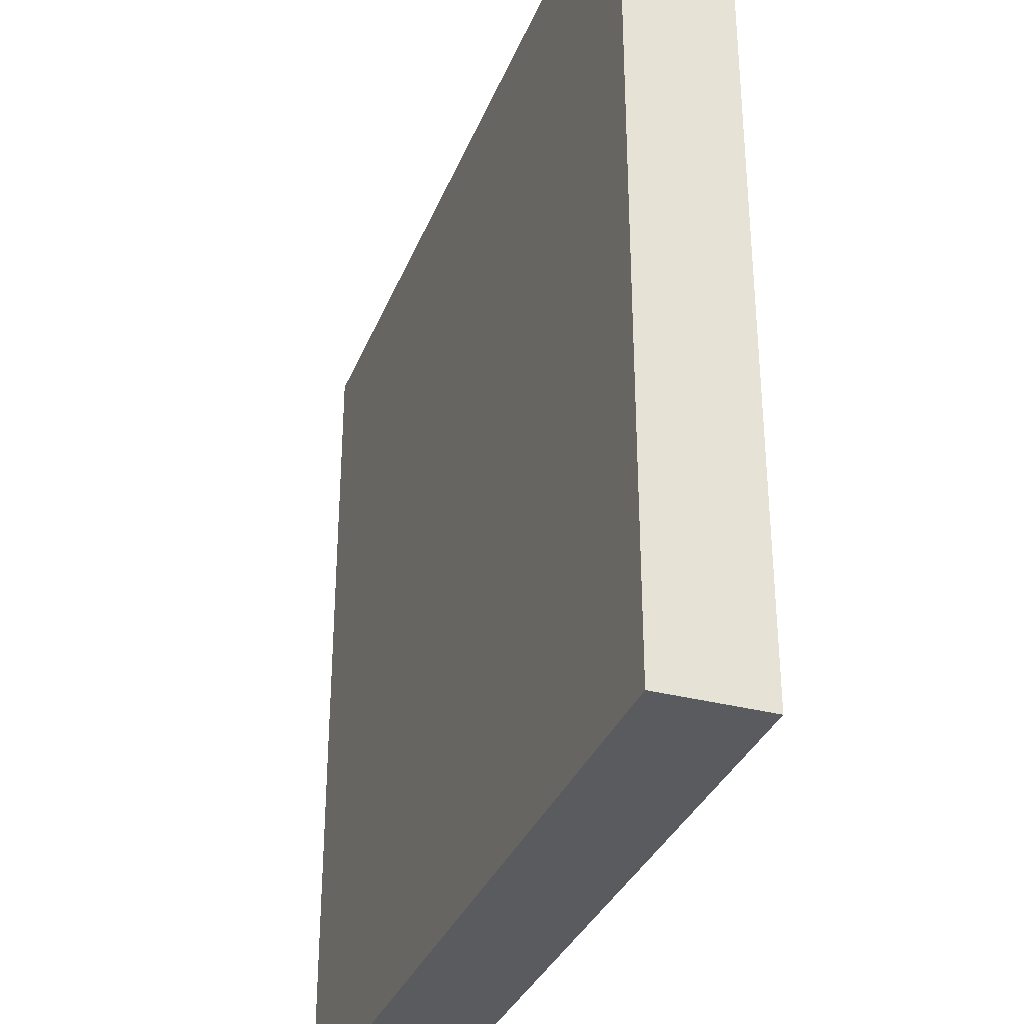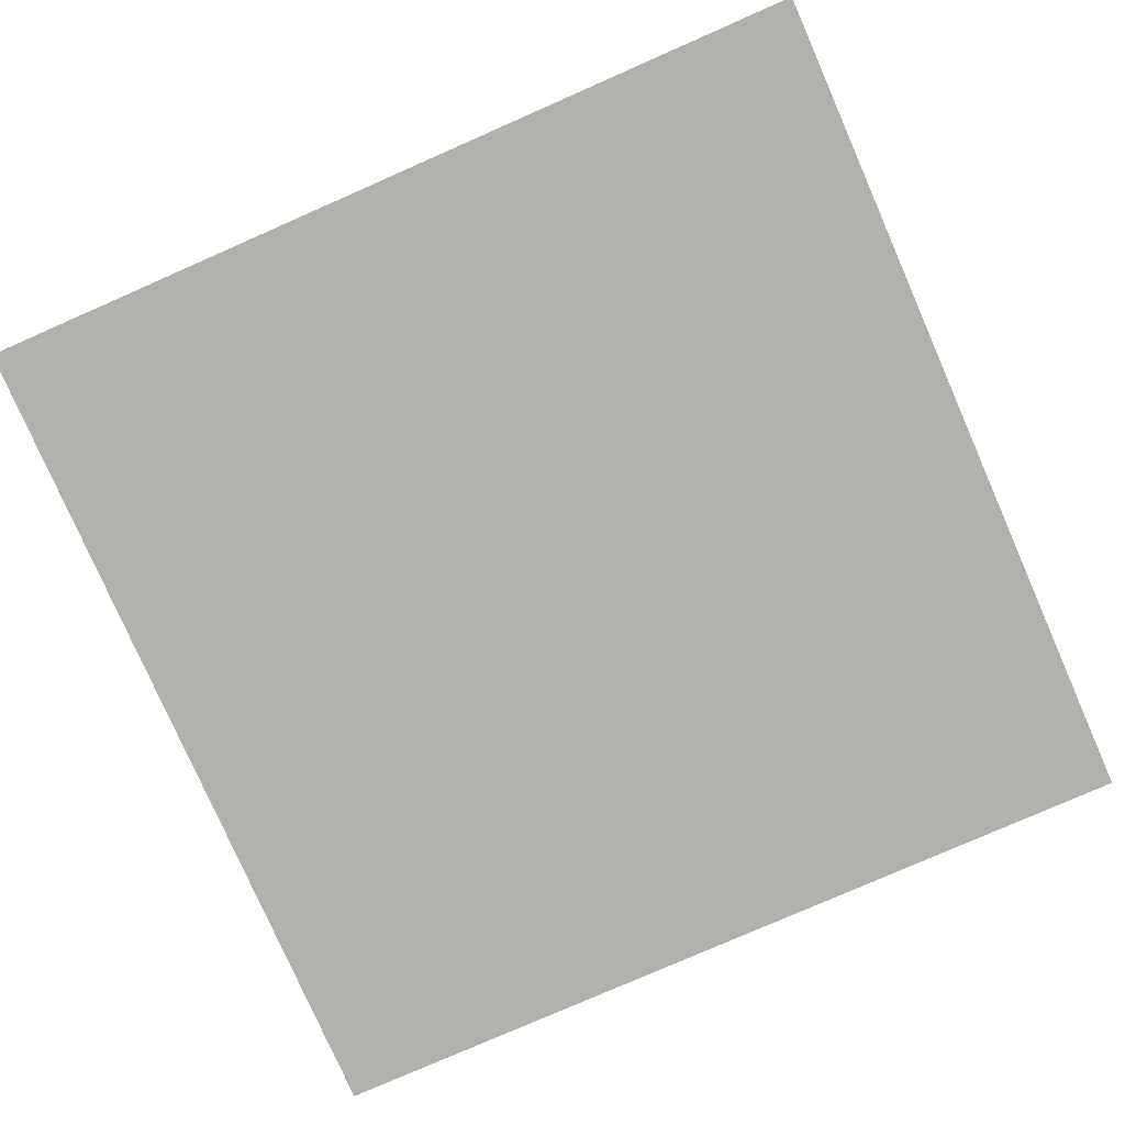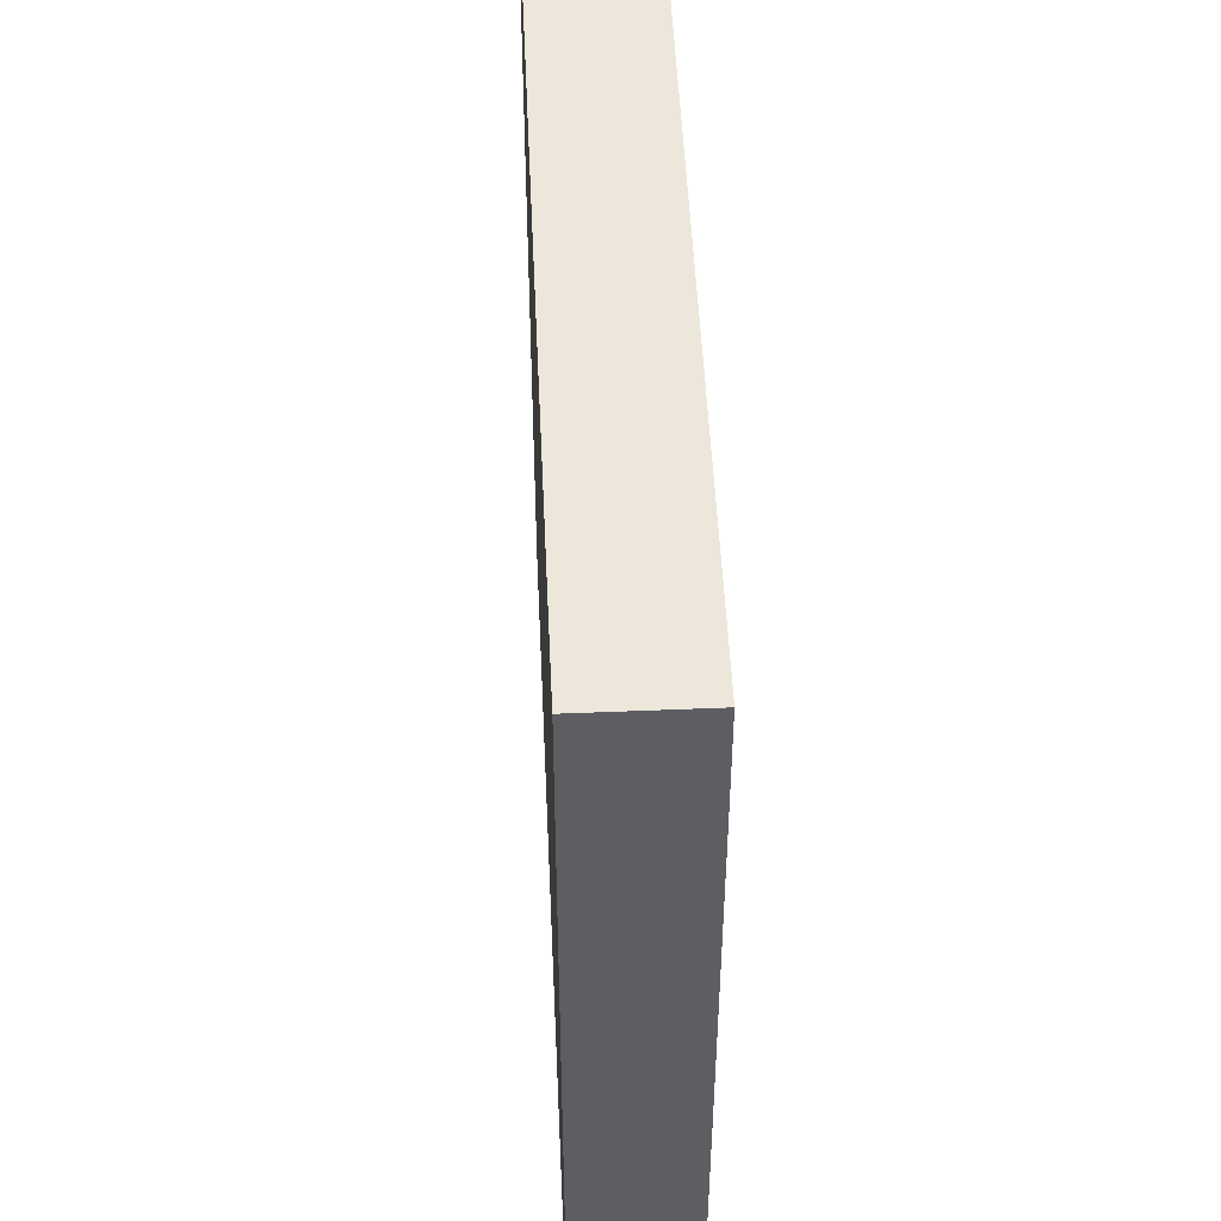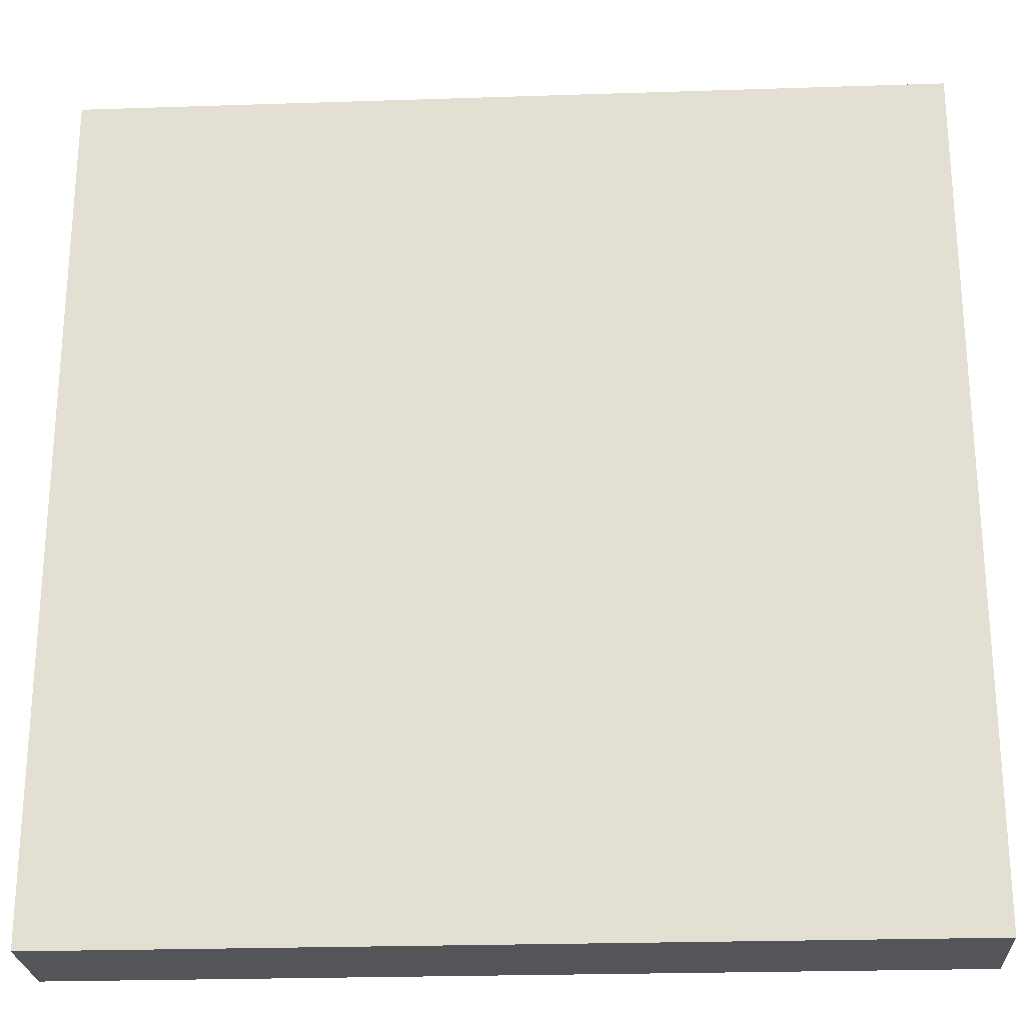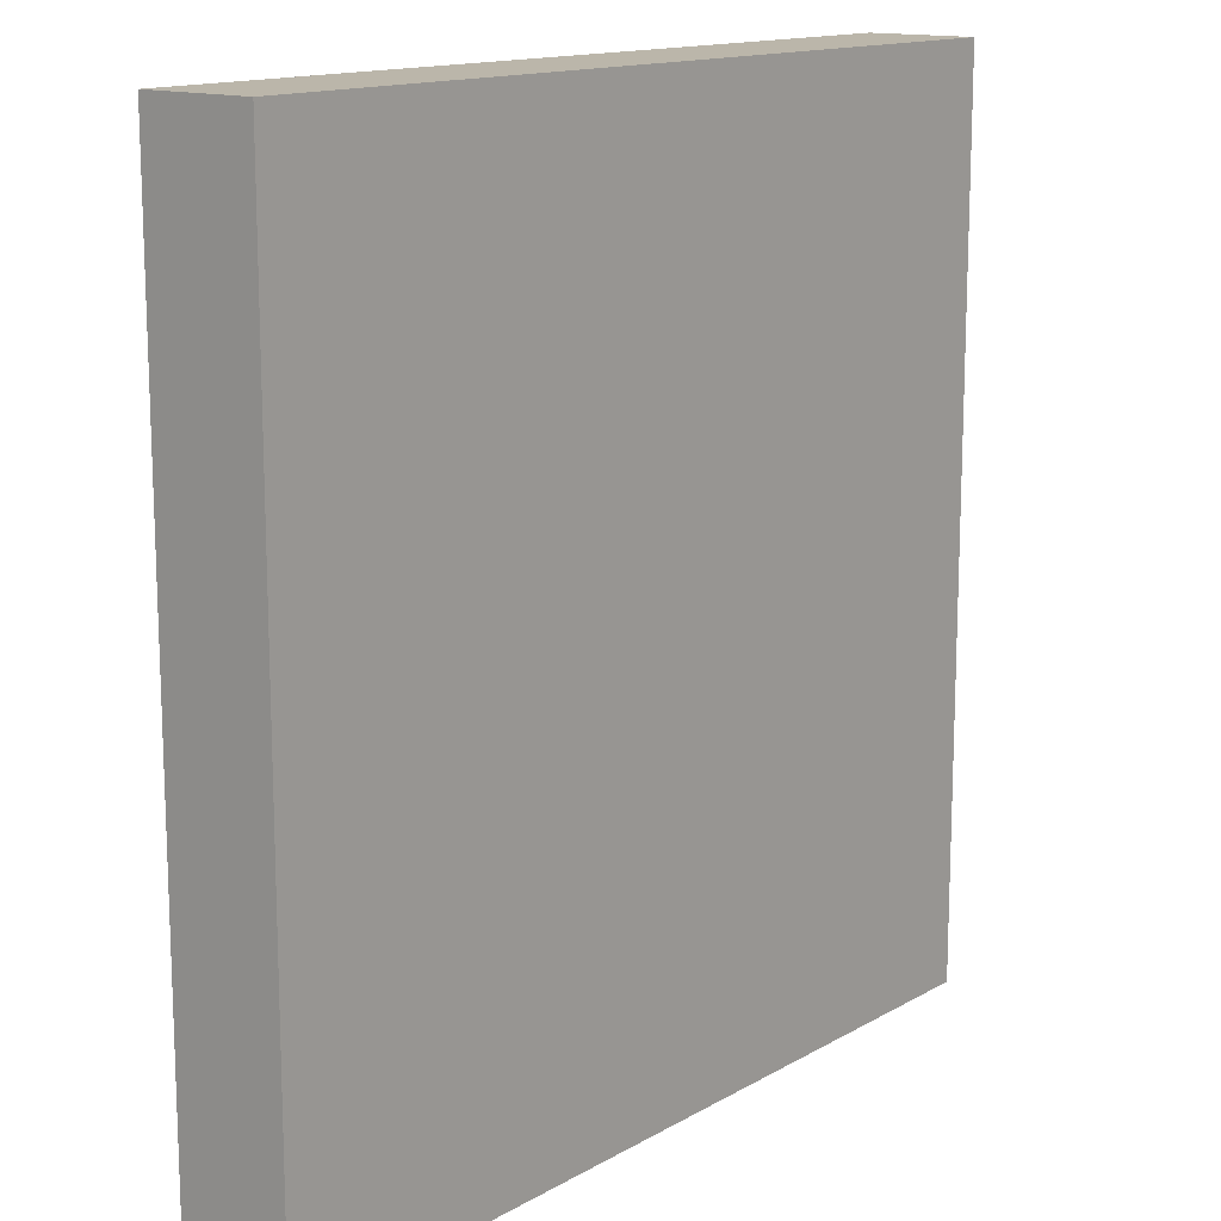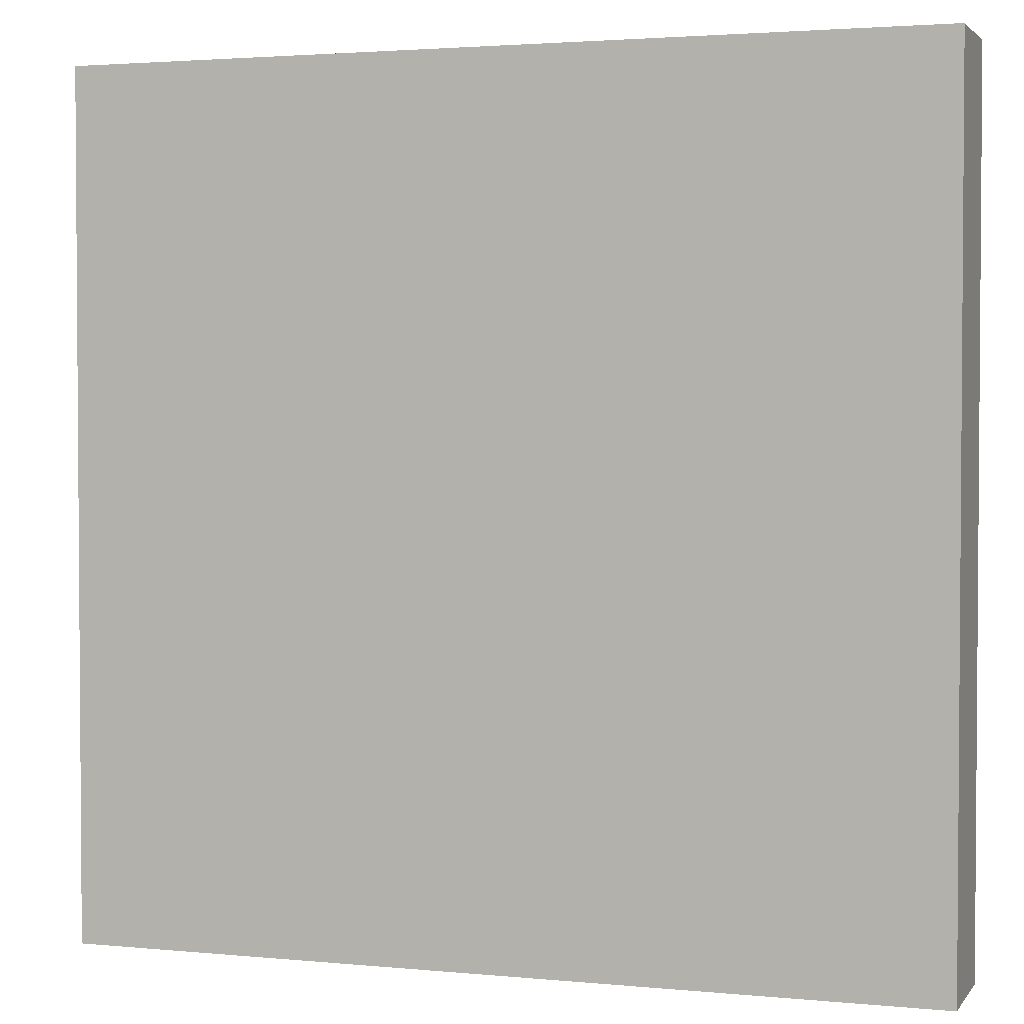
<metadata>
{"format":"obj","ext":"obj","renderer":"f3d","projection":"perspective","resolution":1024,"background":"white","views":[{"elev":-33.4,"azim":70.3,"up":"+Z"},{"elev":-78.7,"azim":23.7,"up":"+Y"},{"elev":50.6,"azim":87.4,"up":"+Z"},{"elev":-24.4,"azim":-176.9,"up":"+Z"},{"elev":14.1,"azim":128.8,"up":"+Z"},{"elev":2.5,"azim":18.7,"up":"+Z"}]}
</metadata>
<code>
o Cube_Cube.001
v -2 0 2
v -2 0.5 2
v -2 0 -2
v -2 0.5 -2
v 2 0 2
v 2 0.5 2
v 2 0 -2
v 2 0.5 -2
f 1 2 4 3
f 3 4 8 7
f 7 8 6 5
f 5 6 2 1
f 3 7 5 1
f 8 4 2 6

</code>
